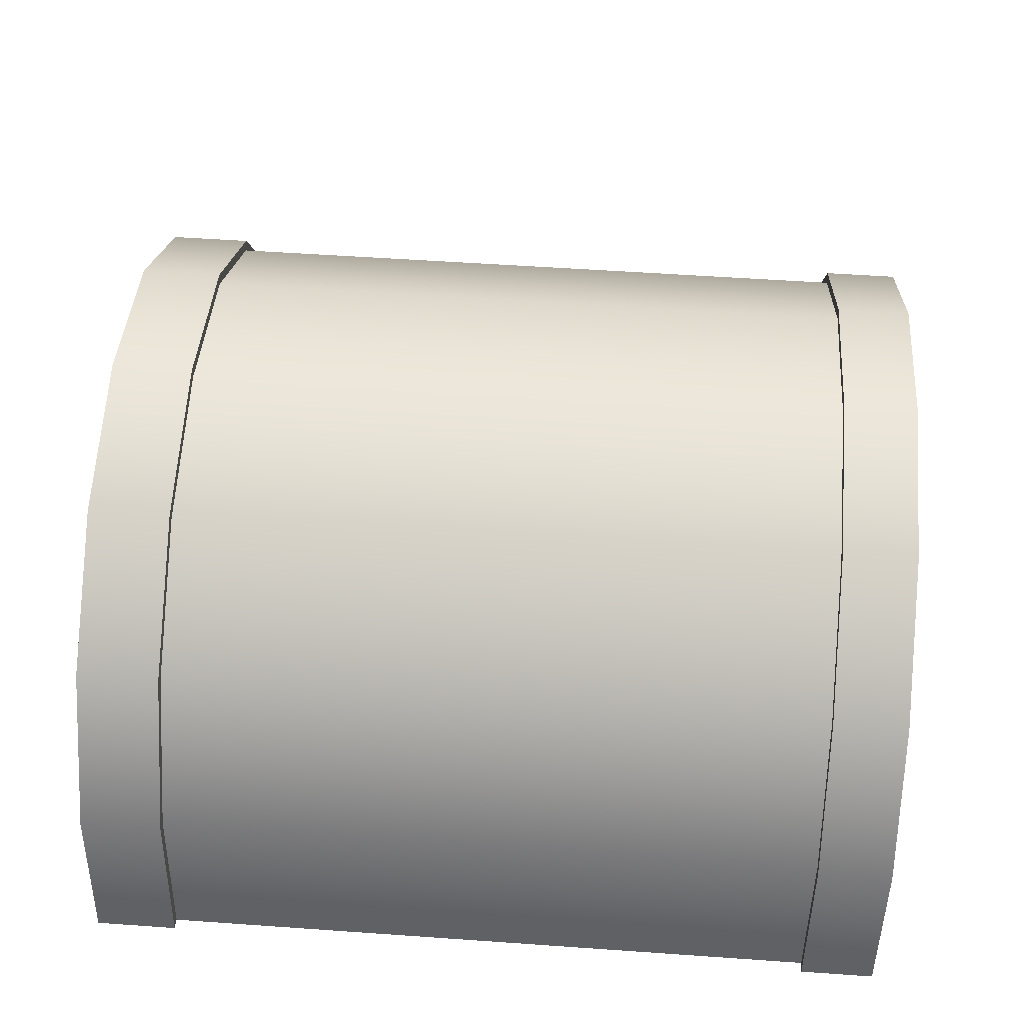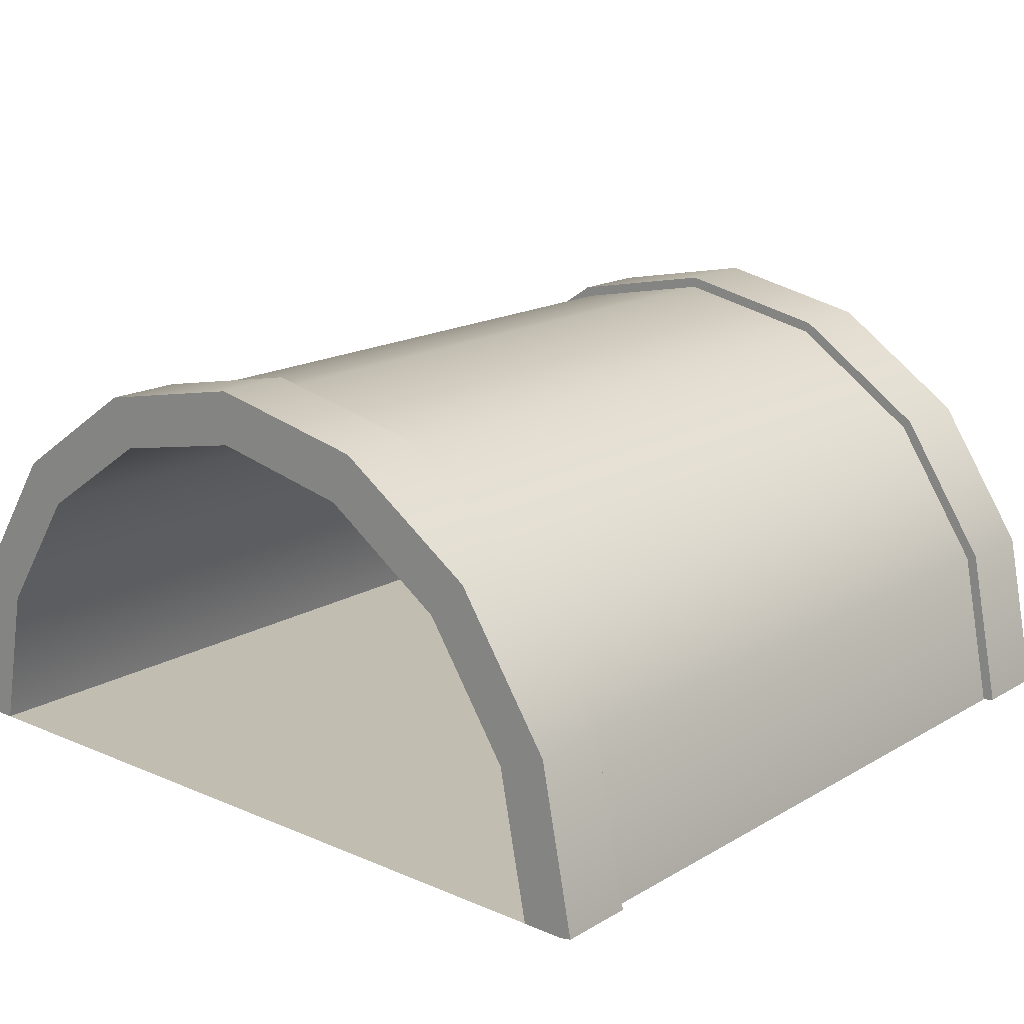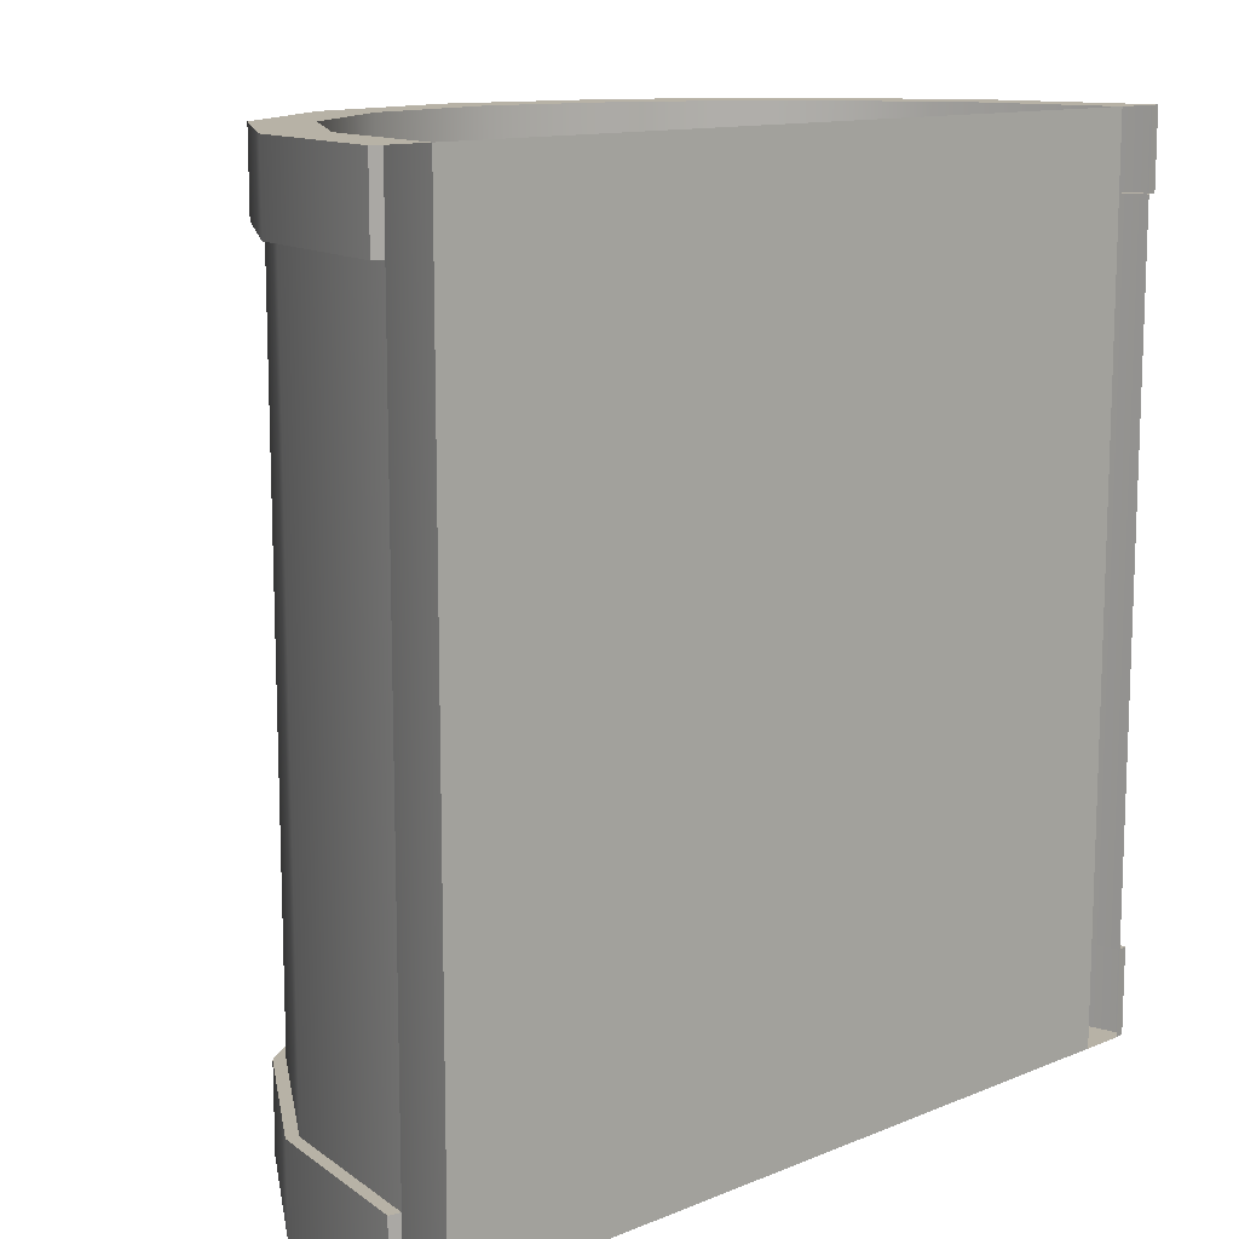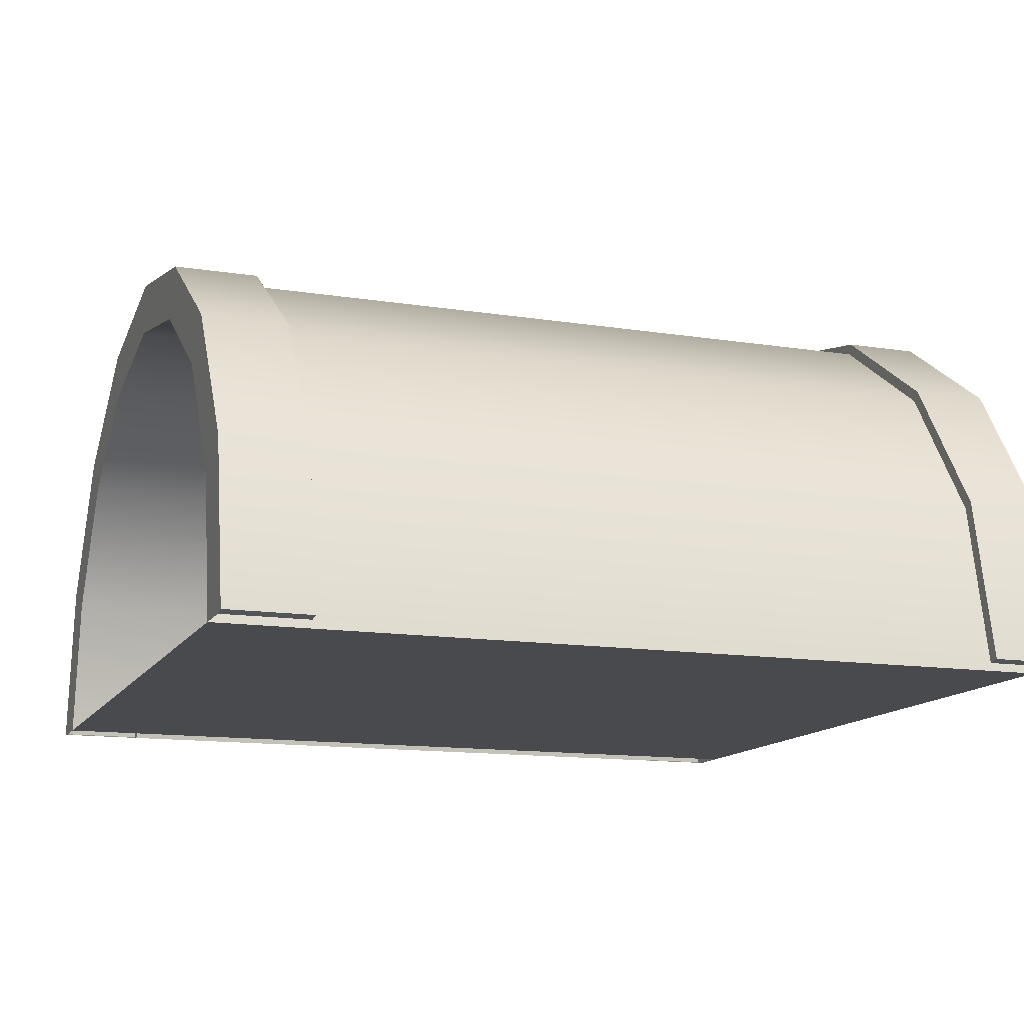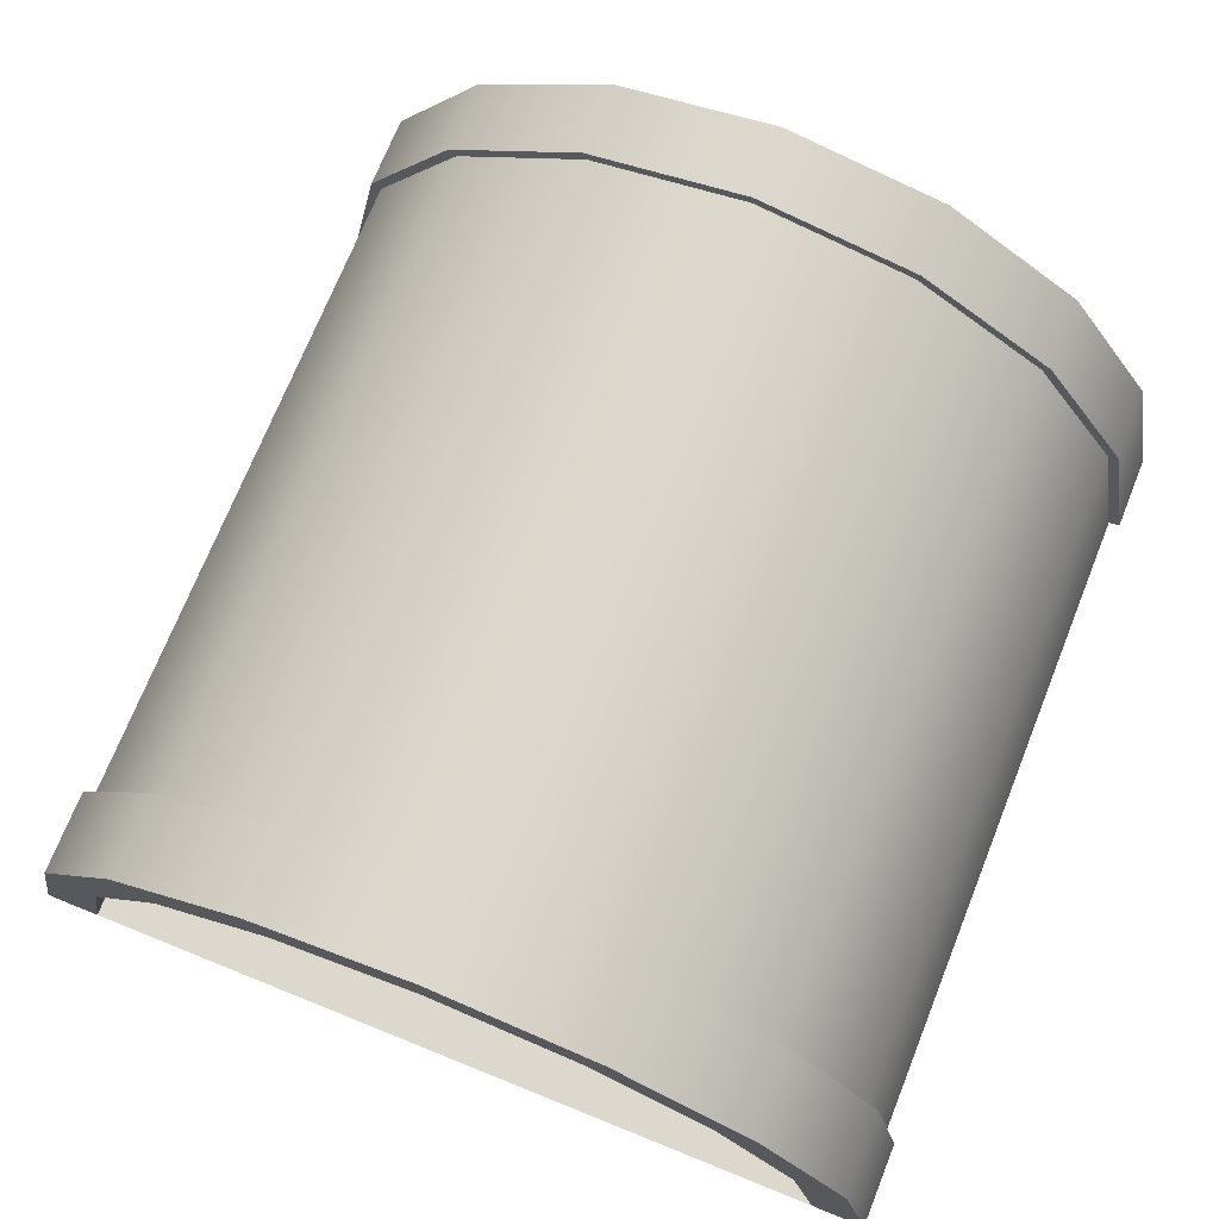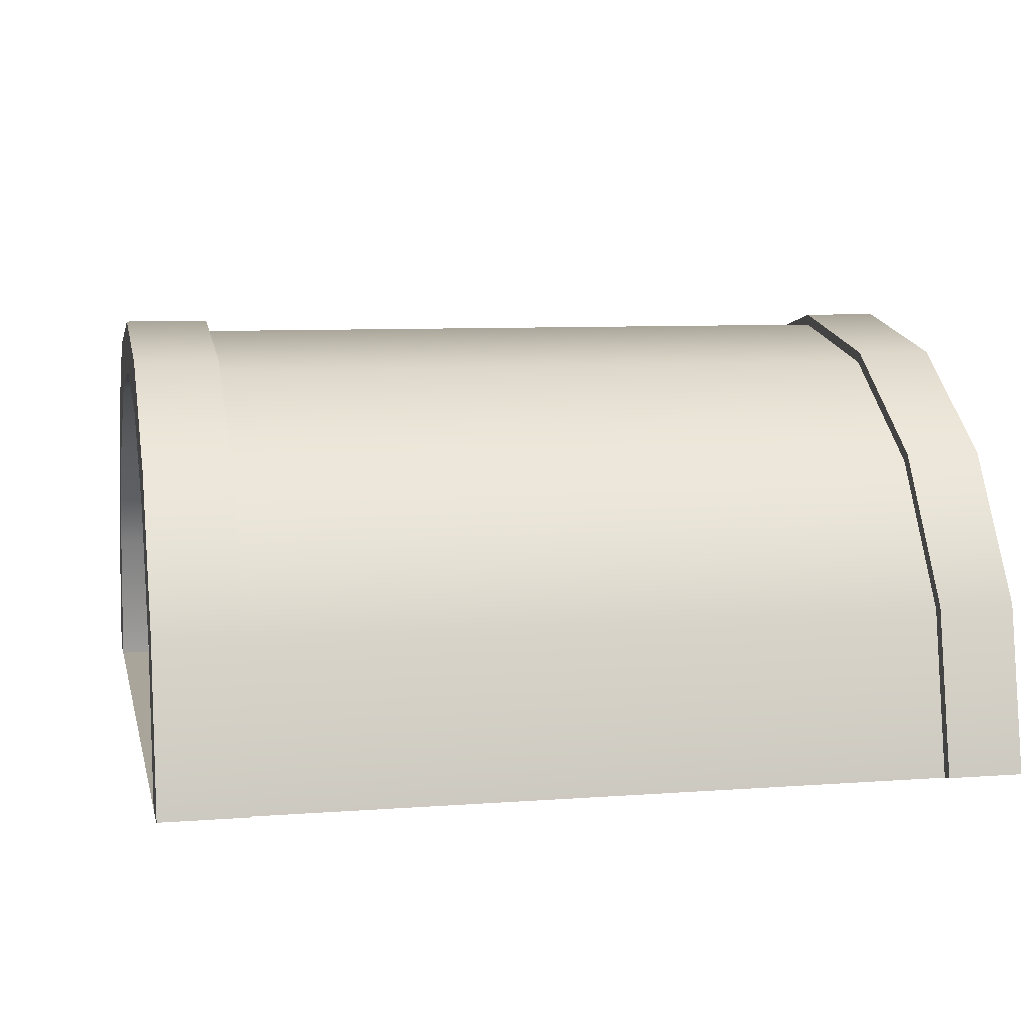
<metadata>
{"format":"obj","ext":"obj","renderer":"f3d","projection":"perspective","resolution":1024,"background":"white","views":[{"elev":53.7,"azim":-85.7,"up":"+Y"},{"elev":16.9,"azim":40.8,"up":"+Y"},{"elev":12.5,"azim":-43.4,"up":"+Z"},{"elev":-13.3,"azim":-109.8,"up":"+Y"},{"elev":72.5,"azim":-158.1,"up":"+Y"},{"elev":7.7,"azim":-102.0,"up":"+Y"}]}
</metadata>
<code>
g default
v 16.26 0.6045 18.08
v -16.26 0.6046 18.08
v -15.03 6.87 18.08
v -11.5 12.18 18.08
v -6.224 15.73 18.08
v 8e-06 16.98 18.08
v 6.224 15.73 18.08
v 11.5 12.18 18.08
v 15.03 6.87 18.08
v 16.26 0.6045 -18.08
v -16.26 0.6046 -18.08
v -15.03 6.87 -18.08
v -11.5 12.18 -18.08
v -6.224 15.73 -18.08
v 8e-06 16.98 -18.08
v 6.224 15.73 -18.08
v 11.5 12.18 -18.08
v 15.03 6.87 -18.08
v 18.07 0.6045 -18.08
v -18.07 0.6046 -18.08
v -16.7 7.566 -18.08
v -12.78 13.47 -18.08
v -6.916 17.41 -18.08
v 9e-06 18.8 -18.08
v 6.916 17.41 -18.08
v 12.78 13.47 -18.08
v 16.7 7.566 -18.08
v 18.07 0.6045 18.08
v -18.07 0.6046 18.08
v -16.7 7.566 18.08
v -12.78 13.47 18.08
v -6.916 17.41 18.08
v 9e-06 18.8 18.08
v 6.916 17.41 18.08
v 12.78 13.47 18.08
v 16.7 7.566 18.08
v 16.26 0.6045 -14.46
v 15.03 6.87 -14.46
v 11.5 12.18 -14.46
v 6.224 15.73 -14.46
v 8e-06 16.98 -14.46
v -6.224 15.73 -14.46
v -11.5 12.18 -14.46
v -15.03 6.87 -14.46
v -16.26 0.6046 -14.46
v 18.07 0.6045 -14.46
v 16.7 7.566 -14.46
v 12.78 13.47 -14.46
v 6.916 17.41 -14.46
v 9e-06 18.8 -14.46
v -6.916 17.41 -14.46
v -12.78 13.47 -14.46
v -16.7 7.566 -14.46
v -18.07 0.6046 -14.46
v 18.07 0.6045 14.82
v 16.7 7.566 14.82
v 12.78 13.47 14.82
v 6.916 17.41 14.82
v 9e-06 18.8 14.82
v -6.916 17.41 14.82
v -12.78 13.47 14.82
v -16.7 7.566 14.82
v -18.07 0.6046 14.82
v 16.26 0.6045 14.82
v 15.03 6.87 14.82
v 11.5 12.18 14.82
v 6.224 15.73 14.82
v 8e-06 16.98 14.82
v -6.224 15.73 14.82
v -11.5 12.18 14.82
v -15.03 6.87 14.82
v -16.26 0.6046 14.82
v -17.14 7.748 14.82
v -18.55 0.699 14.82
v -18.55 0.699 18.08
v -17.14 7.748 18.08
v -13.12 13.8 14.82
v -13.12 13.8 18.08
v -7.1 17.85 14.82
v -7.1 17.85 18.08
v 9e-06 19.27 14.82
v 9e-06 19.27 18.08
v 7.1 17.85 14.82
v 7.1 17.85 18.08
v 13.12 13.8 14.82
v 13.12 13.8 18.08
v 17.14 7.748 14.82
v 17.14 7.748 18.08
v 18.55 0.699 14.82
v 18.55 0.699 18.08
v 17.14 7.748 -18.08
v 18.55 0.699 -18.08
v 17.14 7.748 -14.46
v 18.55 0.699 -14.46
v 13.12 13.8 -18.08
v 13.12 13.8 -14.46
v 7.1 17.85 -18.08
v 7.1 17.85 -14.46
v 9e-06 19.27 -18.08
v 9e-06 19.27 -14.46
v -7.1 17.85 -18.08
v -7.1 17.85 -14.46
v -13.12 13.8 -18.08
v -13.12 13.8 -14.46
v -17.14 7.748 -18.08
v -17.14 7.748 -14.46
v -18.55 0.699 -18.08
v -18.55 0.699 -14.46
g pPipe1
f 44 45 11 12
f 43 44 12 13
f 42 43 13 14
f 41 42 14 15
f 40 41 15 16
f 39 40 16 17
f 38 39 17 18
f 37 38 18 10
f 12 11 20 21
f 13 12 21 22
f 14 13 22 23
f 15 14 23 24
f 16 15 24 25
f 17 16 25 26
f 18 17 26 27
f 10 18 27 19
f 73 74 75 76
f 77 73 76 78
f 79 77 78 80
f 81 79 80 82
f 83 81 82 84
f 85 83 84 86
f 87 85 86 88
f 89 87 88 90
f 30 29 2 3
f 31 30 3 4
f 32 31 4 5
f 33 32 5 6
f 34 33 6 7
f 35 34 7 8
f 36 35 8 9
f 28 36 9 1
f 64 65 38 37
f 65 66 39 38
f 66 67 40 39
f 67 68 41 40
f 68 69 42 41
f 69 70 43 42
f 70 71 44 43
f 71 72 45 44
f 92 91 93 94
f 91 95 96 93
f 95 97 98 96
f 97 99 100 98
f 99 101 102 100
f 101 103 104 102
f 103 105 106 104
f 105 107 108 106
f 46 47 56 55
f 47 48 57 56
f 48 49 58 57
f 49 50 59 58
f 50 51 60 59
f 51 52 61 60
f 52 53 62 61
f 53 54 63 62
f 1 9 65 64
f 9 8 66 65
f 8 7 67 66
f 7 6 68 67
f 6 5 69 68
f 5 4 70 69
f 4 3 71 70
f 3 2 72 71
f 1 64 72 2
f 64 37 45 72
f 37 10 11 45
f 62 63 74 73
f 63 29 75 74
f 29 30 76 75
f 61 62 73 77
f 30 31 78 76
f 60 61 77 79
f 31 32 80 78
f 59 60 79 81
f 32 33 82 80
f 58 59 81 83
f 33 34 84 82
f 57 58 83 85
f 34 35 86 84
f 56 57 85 87
f 35 36 88 86
f 55 56 87 89
f 36 28 90 88
f 28 55 89 90
f 19 27 91 92
f 47 46 94 93
f 46 19 92 94
f 27 26 95 91
f 48 47 93 96
f 26 25 97 95
f 49 48 96 98
f 25 24 99 97
f 50 49 98 100
f 24 23 101 99
f 51 50 100 102
f 23 22 103 101
f 52 51 102 104
f 22 21 105 103
f 53 52 104 106
f 21 20 107 105
f 20 54 108 107
f 54 53 106 108

</code>
